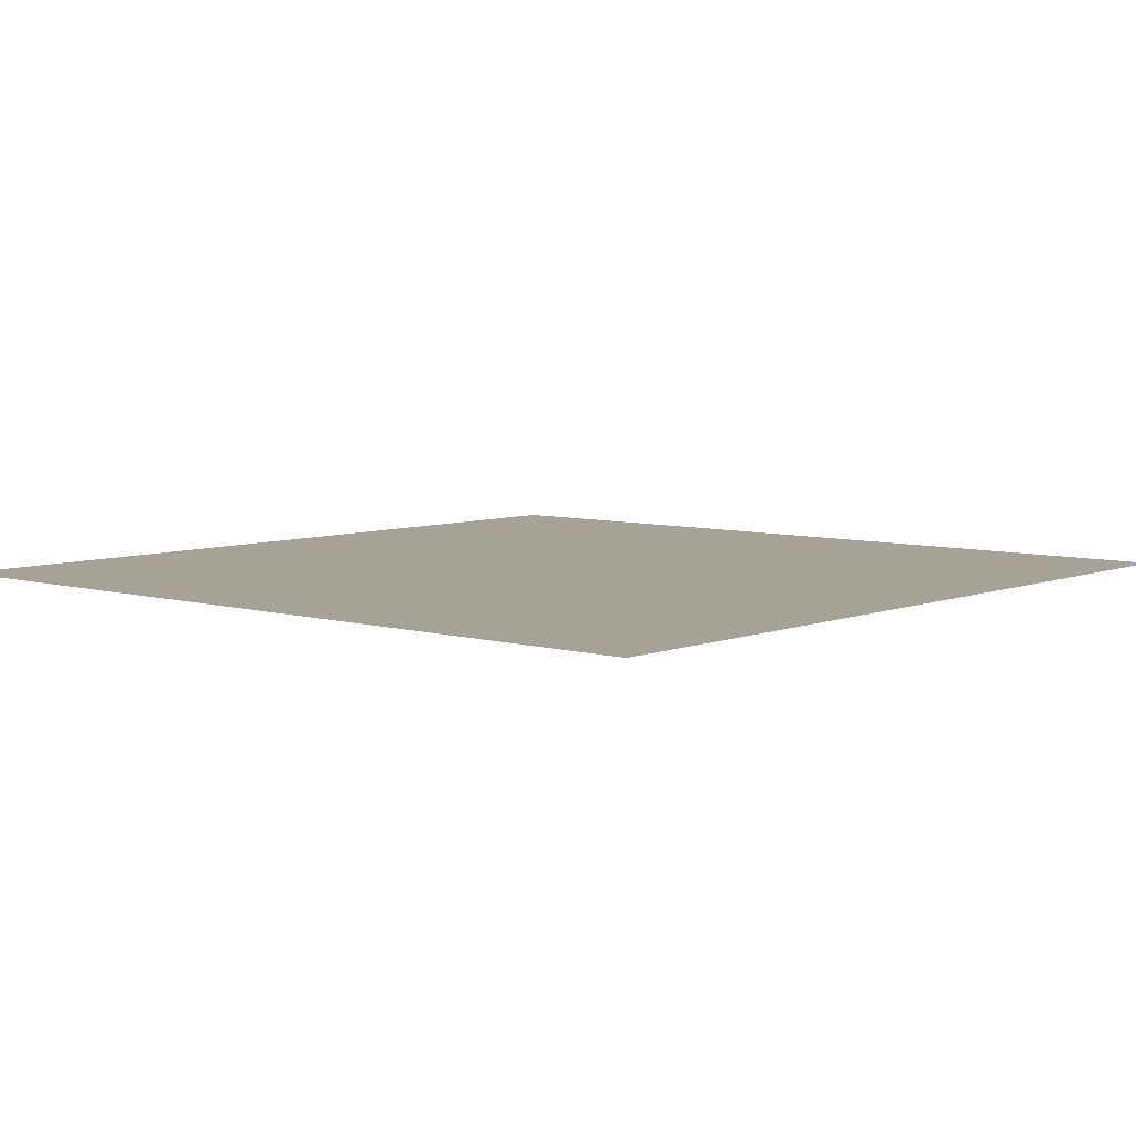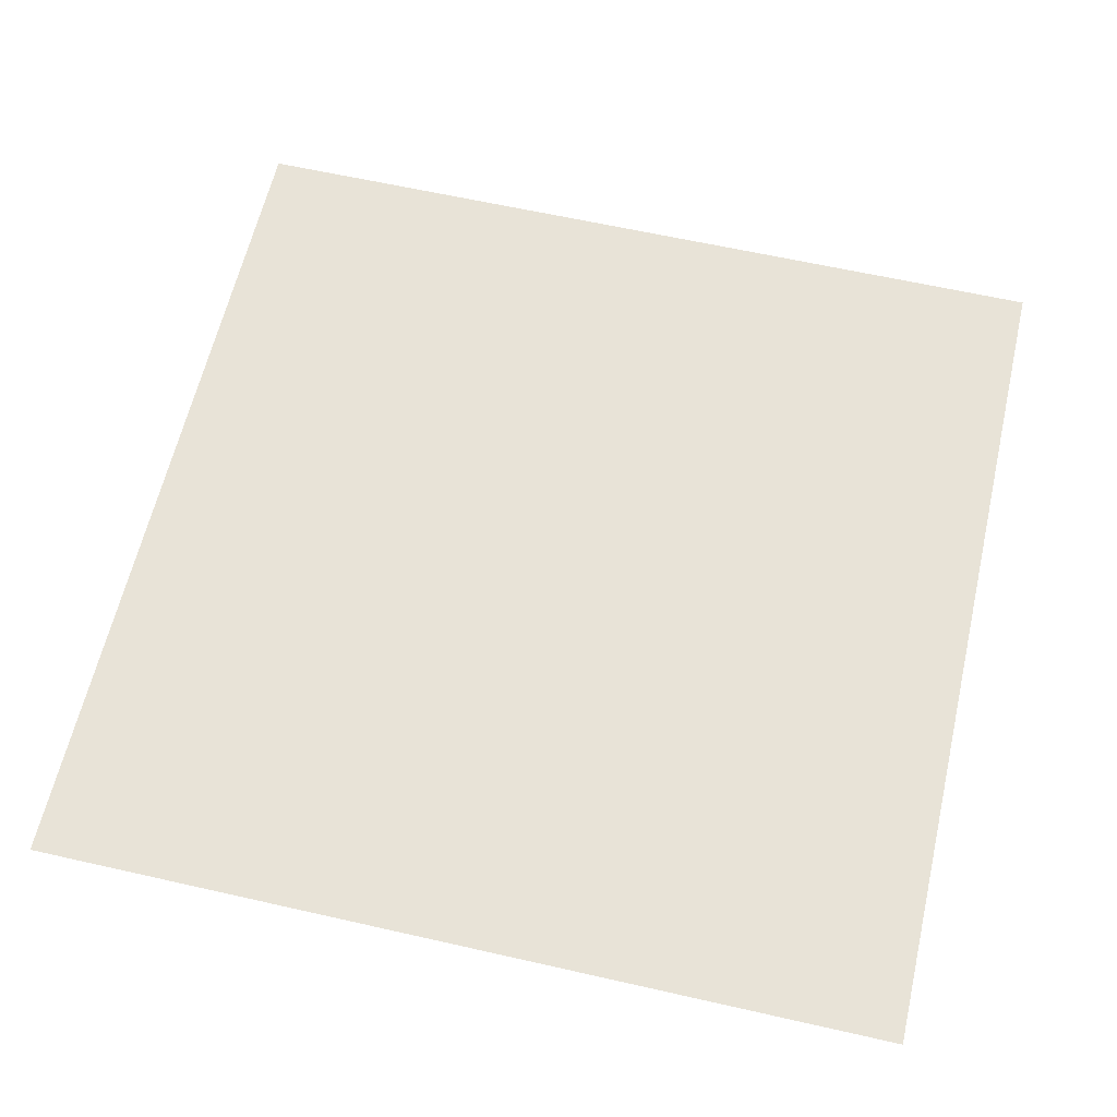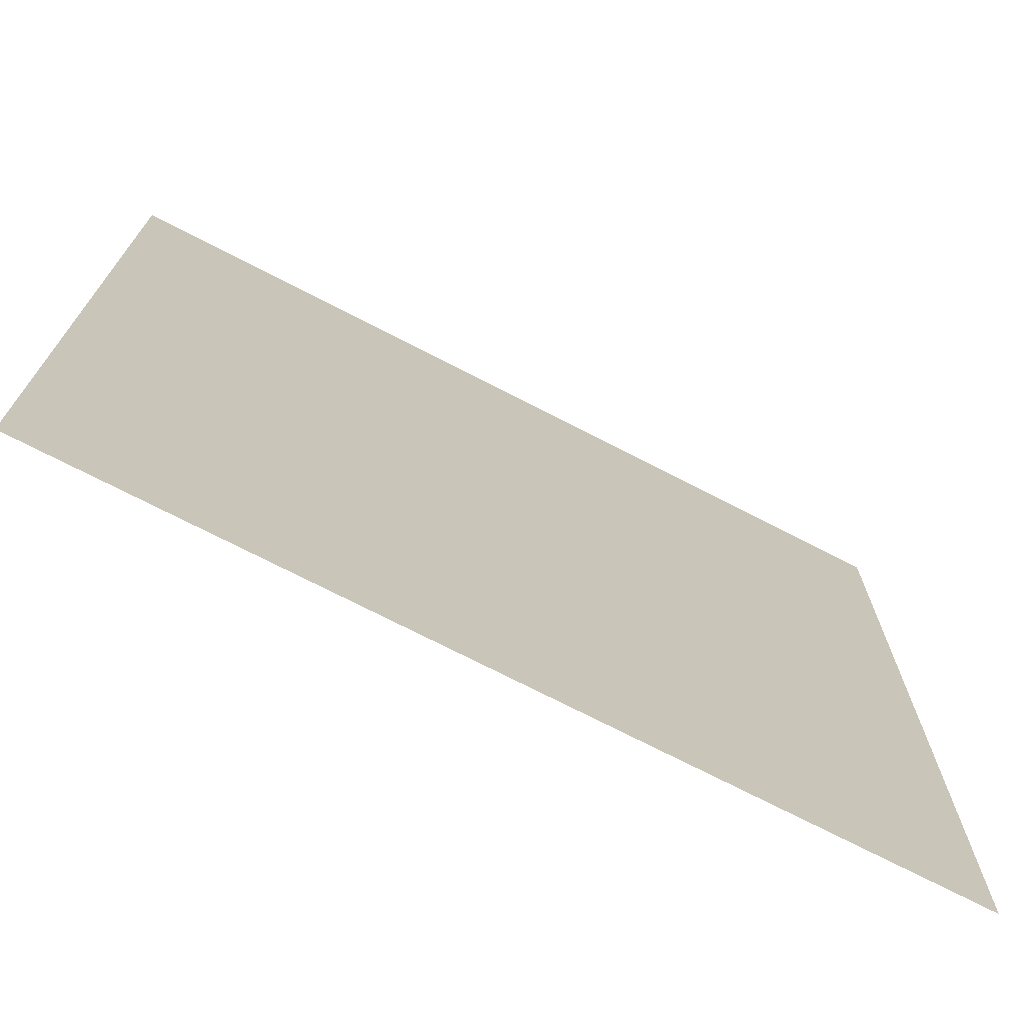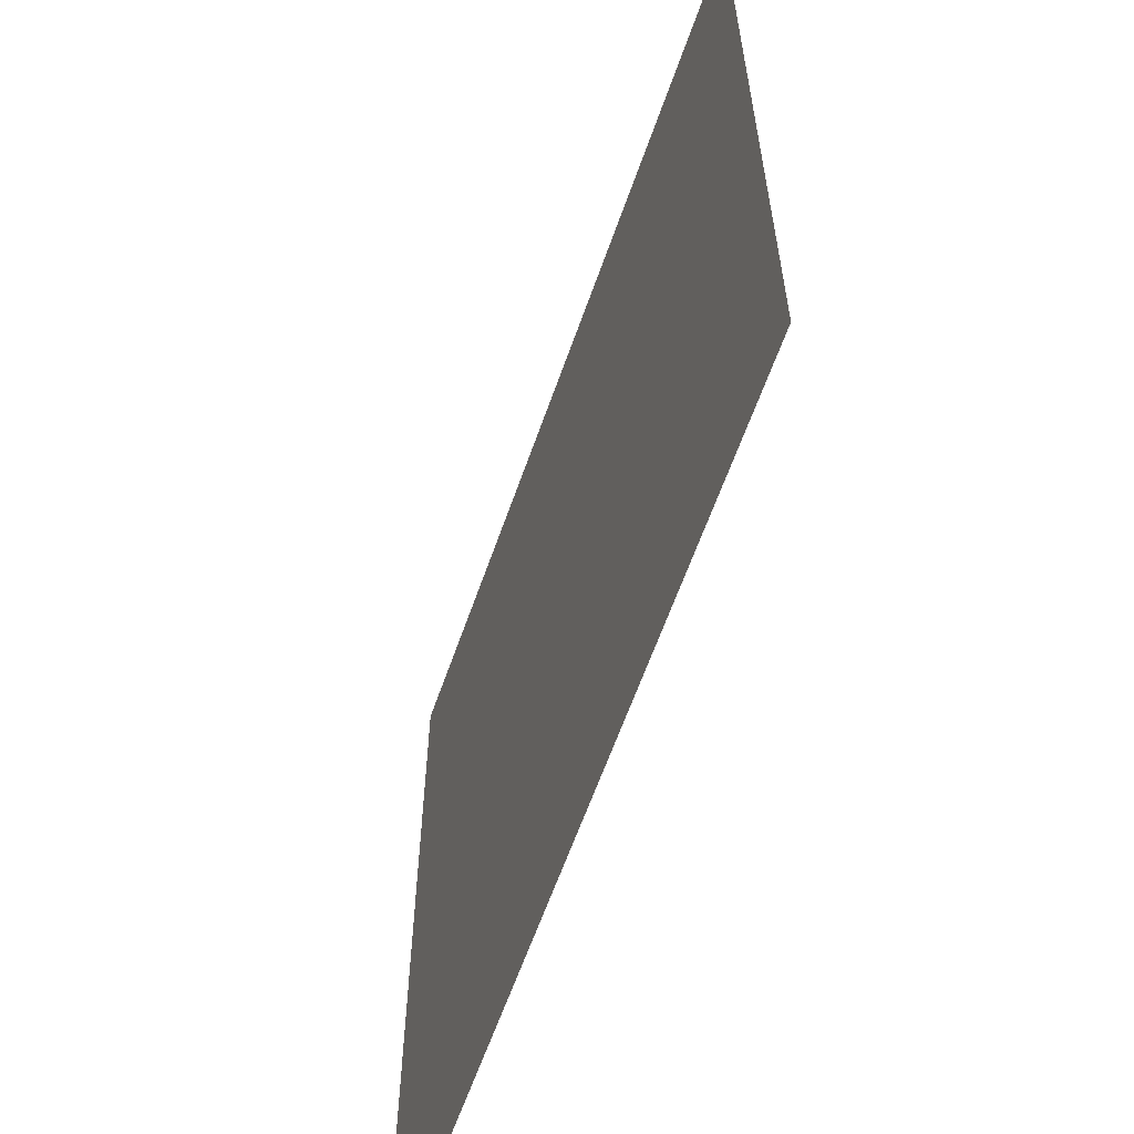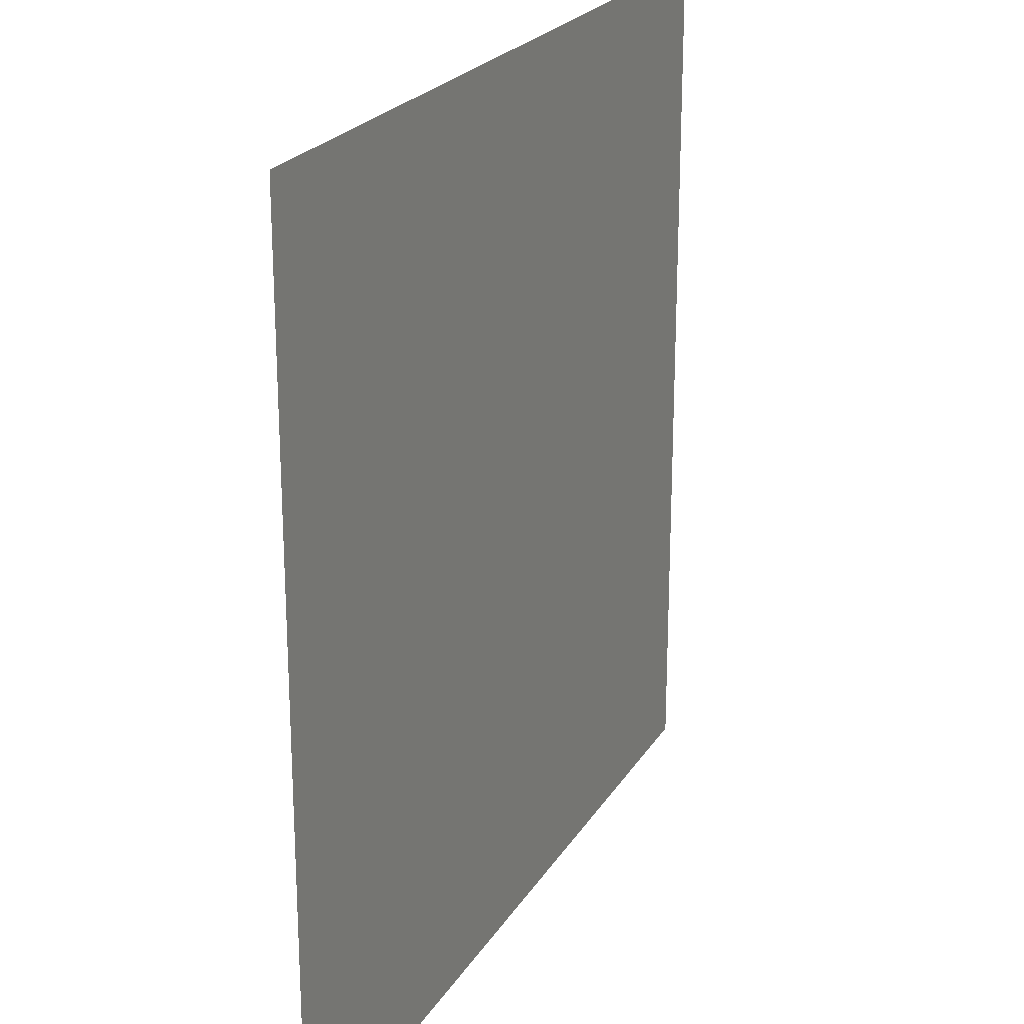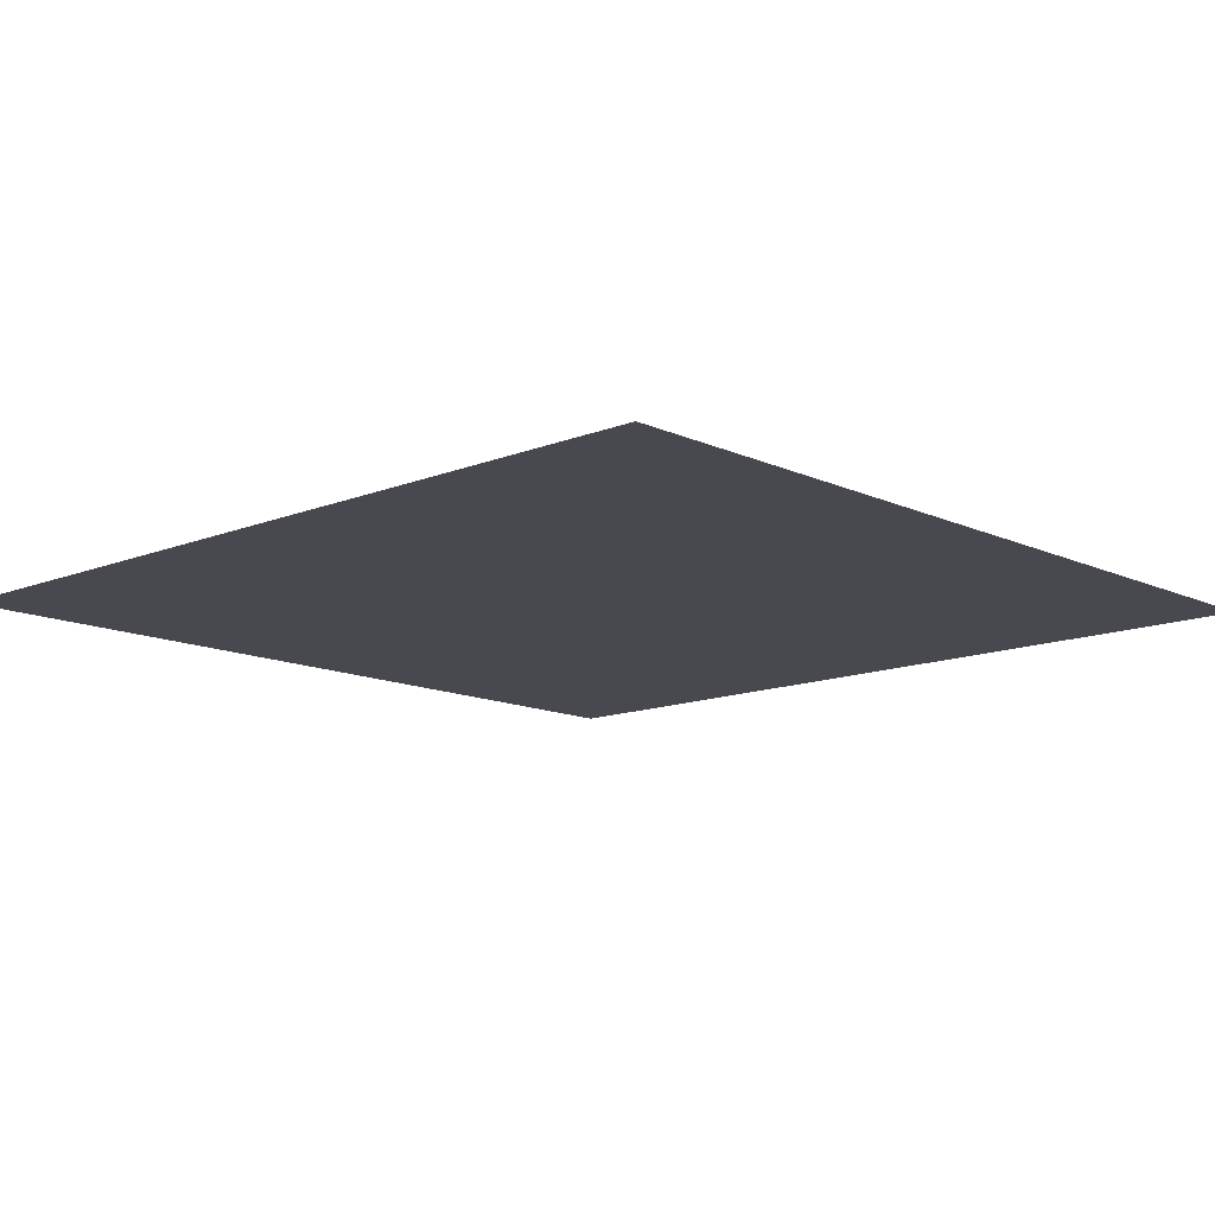
<metadata>
{"format":"obj","ext":"obj","renderer":"f3d","projection":"perspective","resolution":1024,"background":"white","views":[{"elev":6.5,"azim":130.8,"up":"+Z"},{"elev":61.9,"azim":13.0,"up":"+Z"},{"elev":-72.8,"azim":152.7,"up":"+Y"},{"elev":-61.8,"azim":-109.2,"up":"+Y"},{"elev":22.7,"azim":-66.2,"up":"+Y"},{"elev":-12.7,"azim":133.1,"up":"+Z"}]}
</metadata>
<code>
v 0 -1 0
v -1 -1 0
v -1 0 0
v 0 0 0
g 1-3_mesh_tile_0003
f 1 2 3 4

</code>
